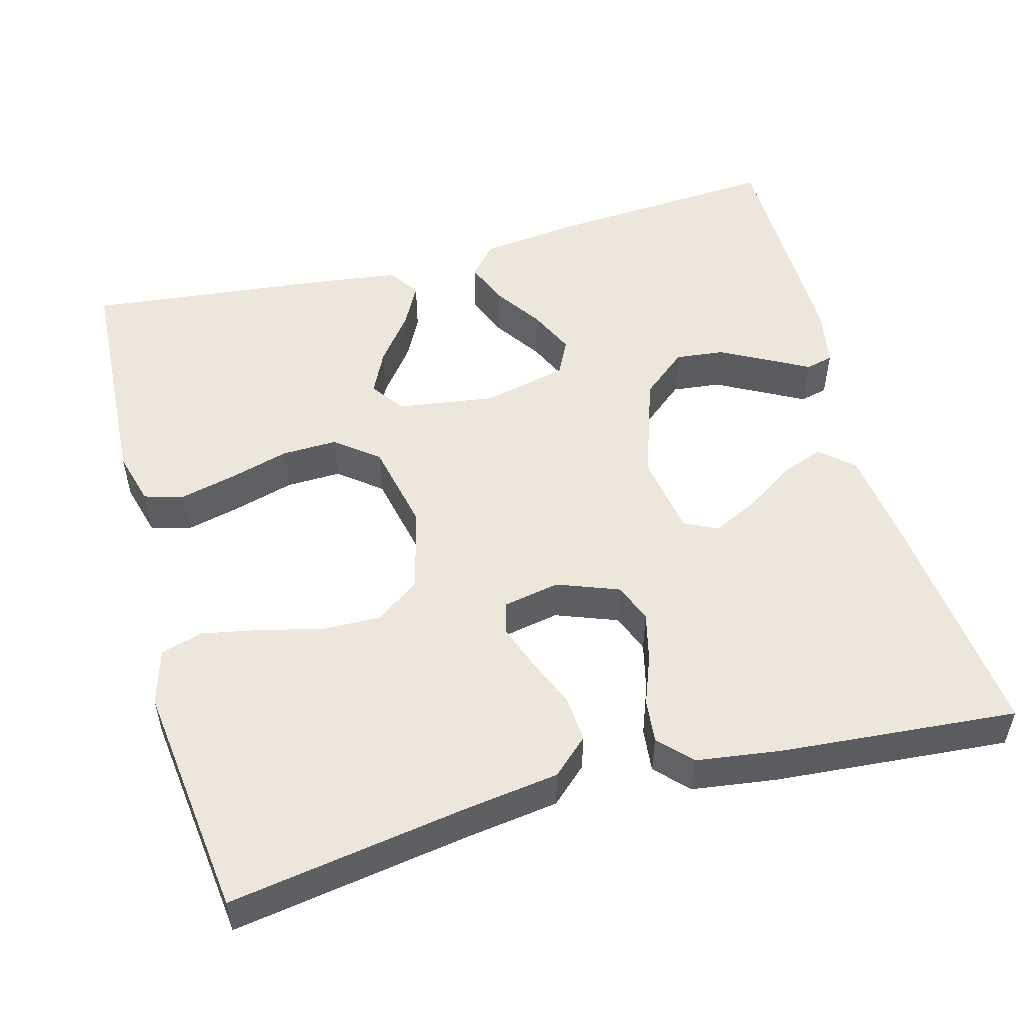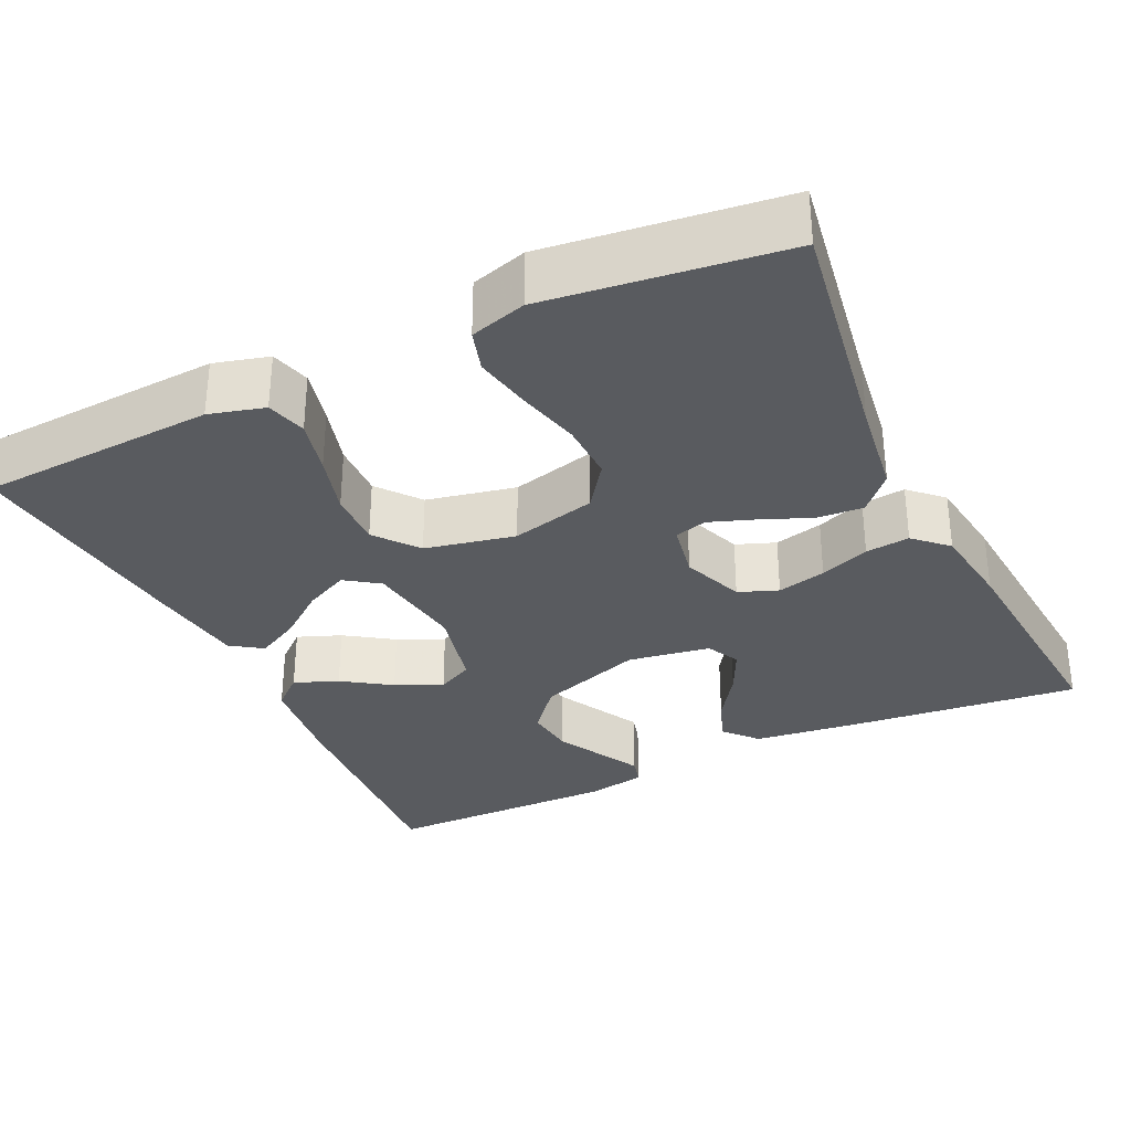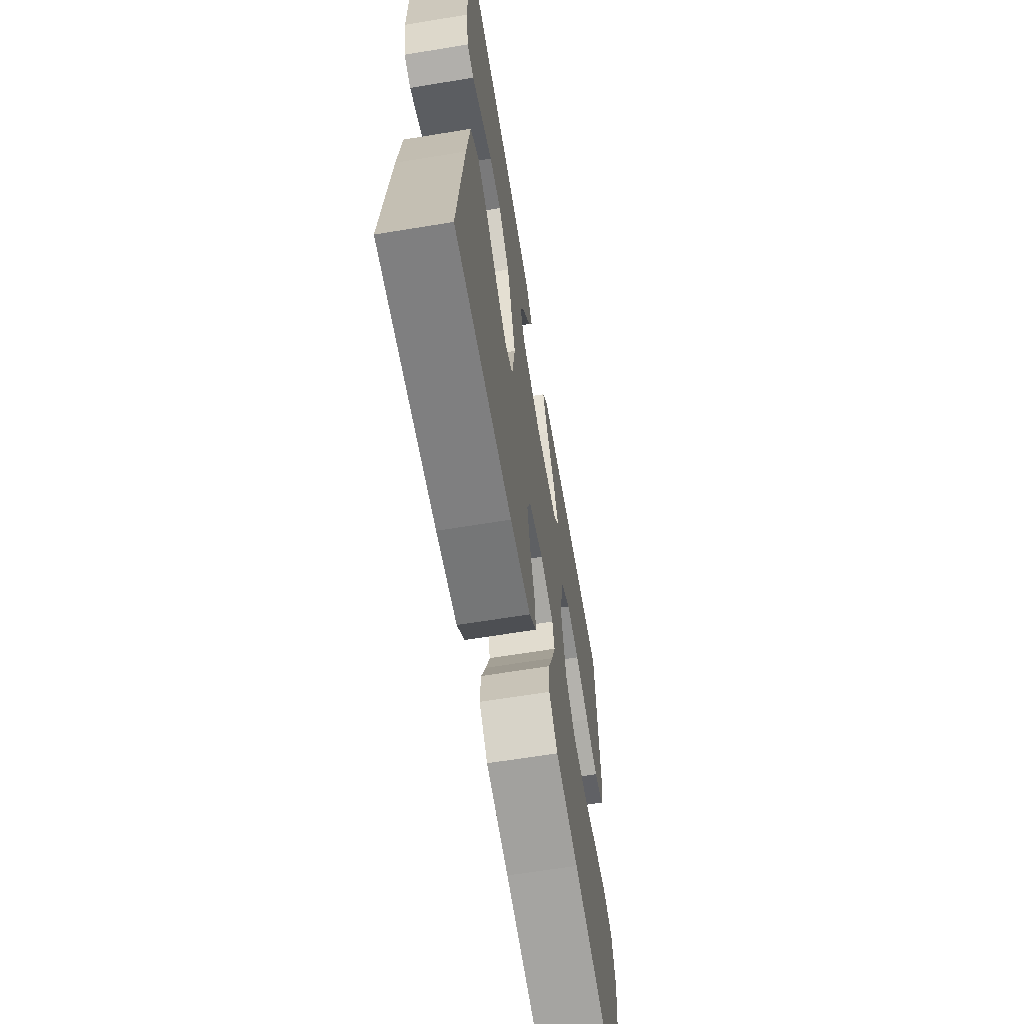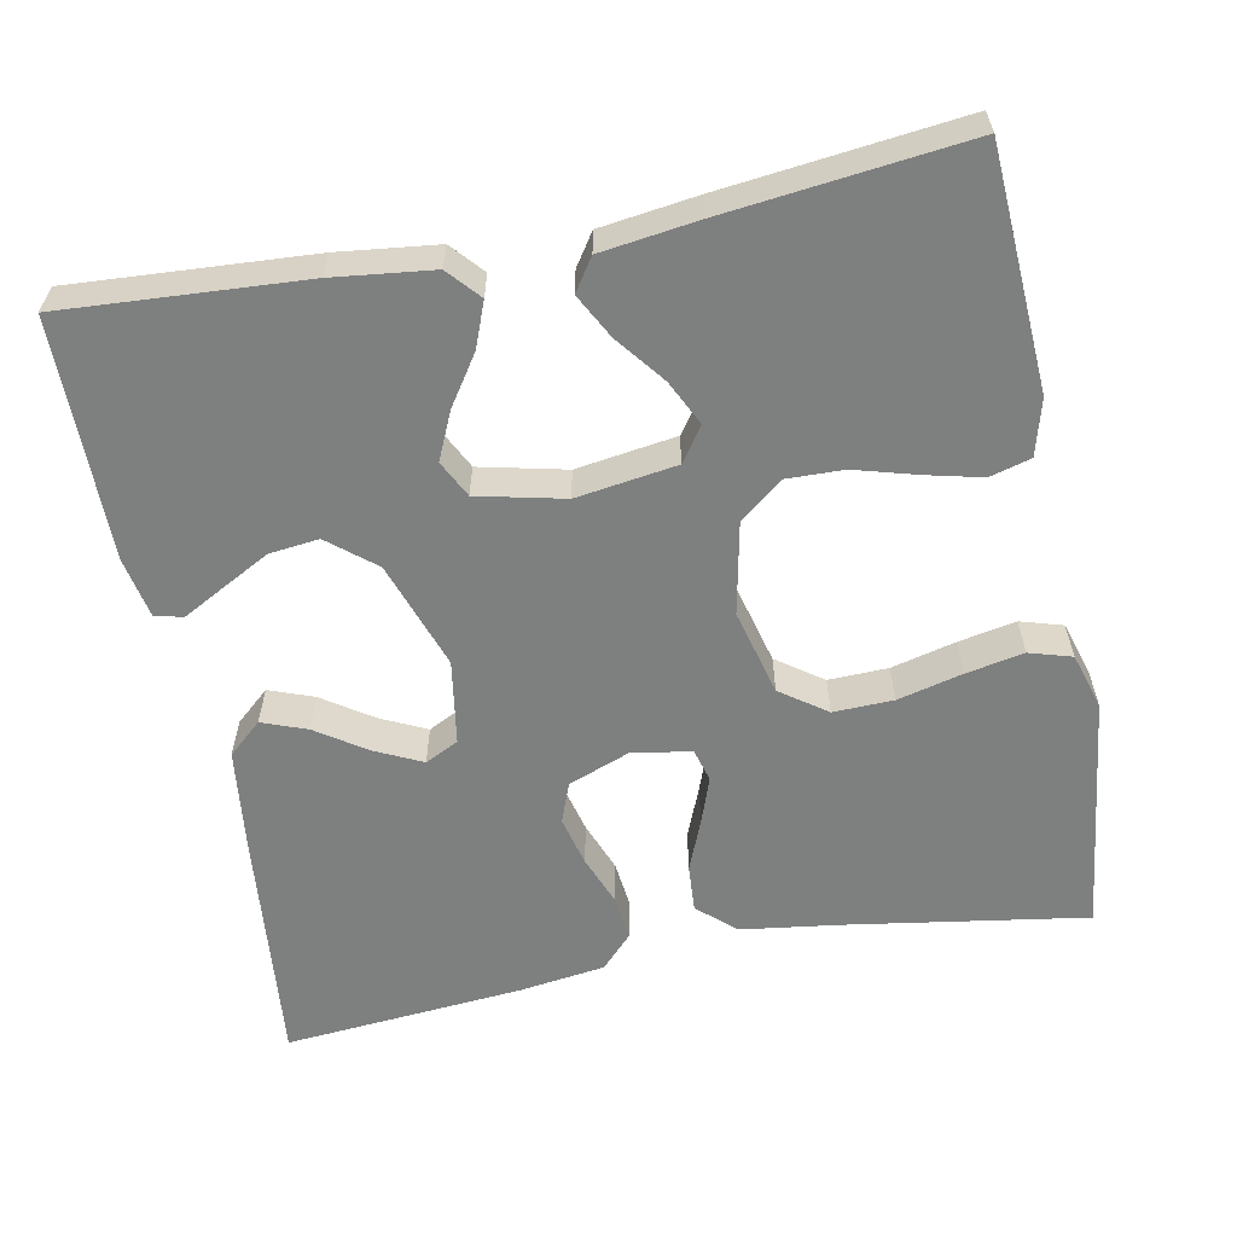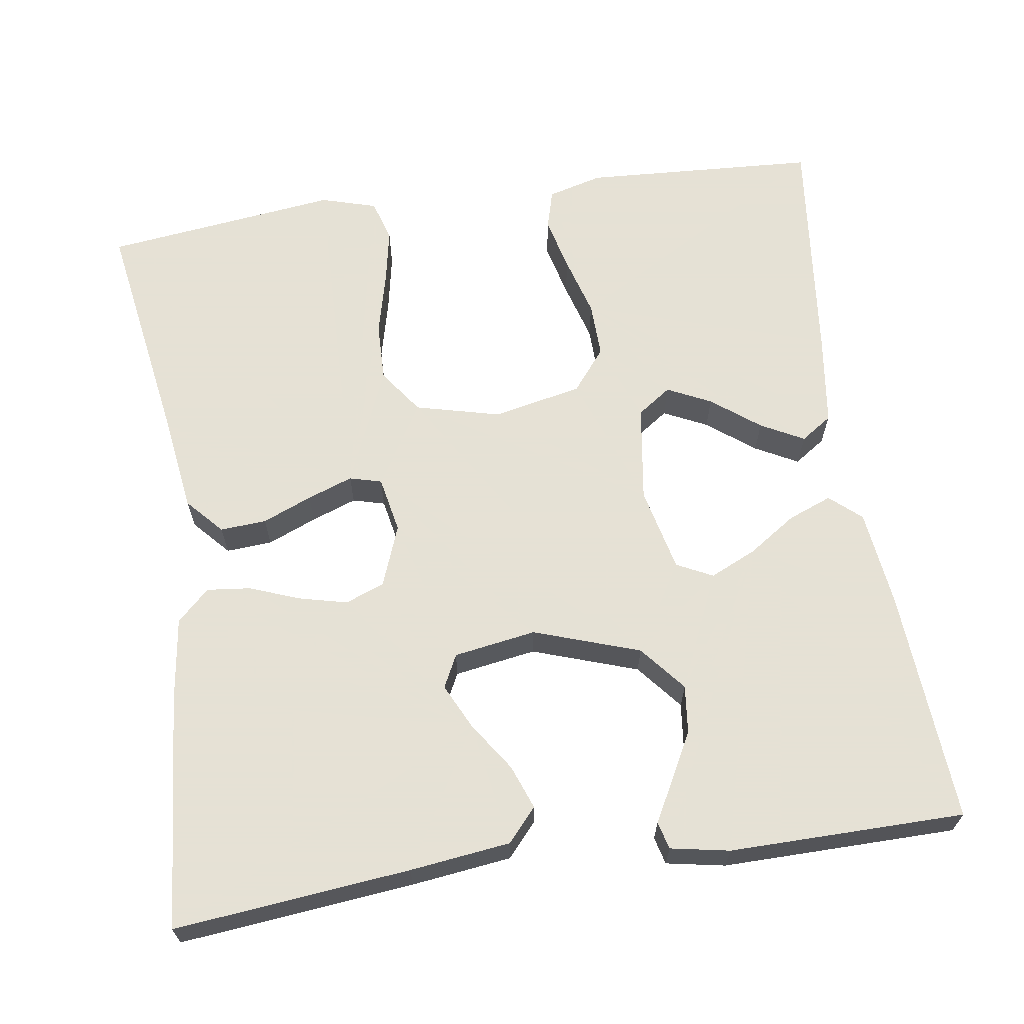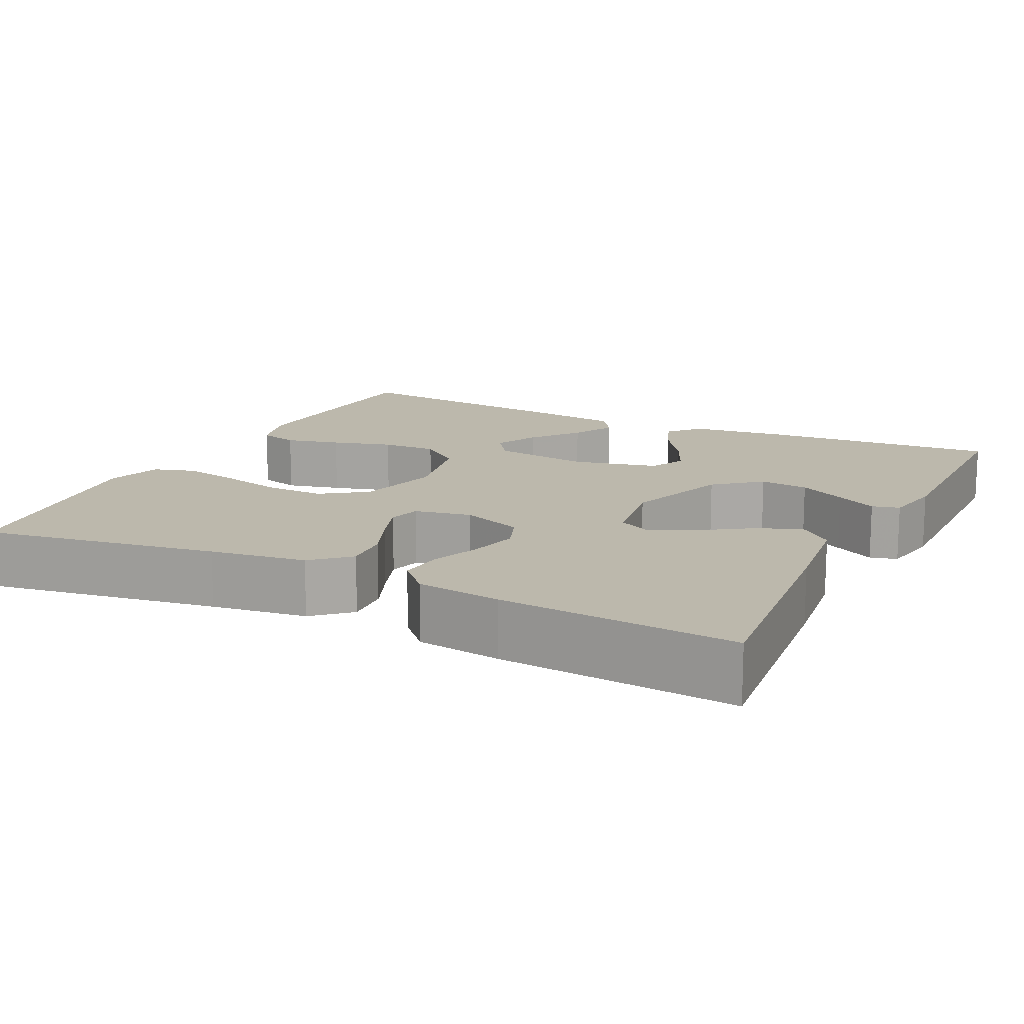
<metadata>
{"format":"obj","ext":"obj","renderer":"f3d","projection":"perspective","resolution":1024,"background":"white","views":[{"elev":52.0,"azim":164.8,"up":"+Y"},{"elev":-32.2,"azim":115.4,"up":"+Y"},{"elev":-64.4,"azim":-80.6,"up":"+Z"},{"elev":-59.6,"azim":11.2,"up":"+Y"},{"elev":64.9,"azim":-98.4,"up":"+Y"},{"elev":14.6,"azim":-153.7,"up":"+Y"}]}
</metadata>
<code>
v -0.5 0.07 -0.5
v -0.469 0.07 -0.2
v -0.453 0.07 -0.072
v -0.411 0.07 -0.035
v -0.355 0.07 -0.056
v -0.293 0.07 -0.098
v -0.235 0.07 -0.126
v -0.193 0.07 -0.105
v -0.176 0.07 0
v -0.222 0.07 0.135
v -0.28 0.07 0.183
v -0.342 0.07 0.176
v -0.402 0.07 0.144
v -0.454 0.07 0.116
v -0.489 0.07 0.125
v -0.503 0.07 0.2
v -0.5 0.07 0.5
v -0.2 0.07 0.48
v -0.076 0.07 0.465
v -0.041 0.07 0.425
v -0.063 0.07 0.369
v -0.104 0.07 0.308
v -0.131 0.07 0.249
v -0.108 0.07 0.203
v 0 0.07 0.178
v 0.125 0.07 0.196
v 0.155 0.07 0.239
v 0.128 0.07 0.295
v 0.081 0.07 0.356
v 0.052 0.07 0.411
v 0.079 0.07 0.451
v 0.2 0.07 0.467
v 0.5 0.07 0.5
v 0.517 0.07 0.2
v 0.498 0.07 0.13
v 0.447 0.07 0.116
v 0.377 0.07 0.133
v 0.3 0.07 0.155
v 0.229 0.07 0.157
v 0.175 0.07 0.114
v 0.151 0.07 0
v 0.178 0.07 -0.108
v 0.235 0.07 -0.149
v 0.31 0.07 -0.147
v 0.391 0.07 -0.127
v 0.463 0.07 -0.113
v 0.516 0.07 -0.129
v 0.537 0.07 -0.2
v 0.5 0.07 -0.5
v 0.2 0.07 -0.452
v 0.078 0.07 -0.435
v 0.032 0.07 -0.393
v 0.036 0.07 -0.334
v 0.062 0.07 -0.271
v 0.083 0.07 -0.213
v 0.072 0.07 -0.172
v 0 0.07 -0.158
v -0.079 0.07 -0.188
v -0.098 0.07 -0.238
v -0.083 0.07 -0.3
v -0.059 0.07 -0.363
v -0.053 0.07 -0.419
v -0.092 0.07 -0.46
v -0.2 0.07 -0.475
v -0.5 0 -0.5
v -0.469 0 -0.2
v -0.453 0 -0.072
v -0.411 0 -0.035
v -0.355 0 -0.056
v -0.293 0 -0.098
v -0.235 0 -0.126
v -0.193 0 -0.105
v -0.176 0 0
v -0.222 0 0.135
v -0.28 0 0.183
v -0.342 0 0.176
v -0.402 0 0.144
v -0.454 0 0.116
v -0.489 0 0.125
v -0.503 0 0.2
v -0.5 0 0.5
v -0.2 0 0.48
v -0.076 0 0.465
v -0.041 0 0.425
v -0.063 0 0.369
v -0.104 0 0.308
v -0.131 0 0.249
v -0.108 0 0.203
v 0 0 0.178
v 0.125 0 0.196
v 0.155 0 0.239
v 0.128 0 0.295
v 0.081 0 0.356
v 0.052 0 0.411
v 0.079 0 0.451
v 0.2 0 0.467
v 0.5 0 0.5
v 0.517 0 0.2
v 0.498 0 0.13
v 0.447 0 0.116
v 0.377 0 0.133
v 0.3 0 0.155
v 0.229 0 0.157
v 0.175 0 0.114
v 0.151 0 0
v 0.178 0 -0.108
v 0.235 0 -0.149
v 0.31 0 -0.147
v 0.391 0 -0.127
v 0.463 0 -0.113
v 0.516 0 -0.129
v 0.537 0 -0.2
v 0.5 0 -0.5
v 0.2 0 -0.452
v 0.078 0 -0.435
v 0.032 0 -0.393
v 0.036 0 -0.334
v 0.062 0 -0.271
v 0.083 0 -0.213
v 0.072 0 -0.172
v 0 0 -0.158
v -0.079 0 -0.188
v -0.098 0 -0.238
v -0.083 0 -0.3
v -0.059 0 -0.363
v -0.053 0 -0.419
v -0.092 0 -0.46
v -0.2 0 -0.475
f 4 5 6
f 3 4 6
f 2 3 6
f 1 2 6
f 64 1 6
f 63 64 6
f 62 63 6
f 61 62 6
f 60 61 6
f 59 60 6 7
f 58 59 7 8
f 57 58 8 9
f 56 57 9 10
f 52 53 54
f 51 52 54
f 50 51 54
f 50 54 55
f 49 50 55
f 48 49 55
f 47 48 55
f 46 47 55
f 45 46 55
f 44 45 55
f 43 44 55 56
f 36 37 38
f 35 36 38
f 34 35 38
f 33 34 38
f 32 33 38
f 31 32 38
f 30 31 38
f 29 30 38
f 28 29 38
f 27 28 38 39
f 26 27 39 40
f 20 21 22
f 19 20 22
f 18 19 22
f 17 18 22
f 16 17 22
f 15 16 22
f 14 15 22
f 13 14 22
f 12 13 22
f 11 12 22 23
f 10 11 23 24
f 42 43 56 10
f 10 24 25
f 42 10 25
f 41 42 25
f 25 26 40 41
f 70 69 68
f 70 68 67
f 70 67 66
f 70 66 65
f 70 65 128
f 70 128 127
f 70 127 126
f 70 126 125
f 70 125 124
f 71 70 124 123
f 72 71 123 122
f 73 72 122 121
f 74 73 121 120
f 118 117 116
f 118 116 115
f 118 115 114
f 119 118 114
f 119 114 113
f 119 113 112
f 119 112 111
f 119 111 110
f 119 110 109
f 119 109 108
f 120 119 108 107
f 102 101 100
f 102 100 99
f 102 99 98
f 102 98 97
f 102 97 96
f 102 96 95
f 102 95 94
f 102 94 93
f 102 93 92
f 103 102 92 91
f 104 103 91 90
f 86 85 84
f 86 84 83
f 86 83 82
f 86 82 81
f 86 81 80
f 86 80 79
f 86 79 78
f 86 78 77
f 86 77 76
f 87 86 76 75
f 88 87 75 74
f 74 120 107 106
f 89 88 74
f 89 74 106
f 89 106 105
f 105 104 90 89
f 1 65 66 2
f 2 66 67 3
f 3 67 68 4
f 4 68 69 5
f 5 69 70 6
f 6 70 71 7
f 7 71 72 8
f 8 72 73 9
f 9 73 74 10
f 10 74 75 11
f 11 75 76 12
f 12 76 77 13
f 13 77 78 14
f 14 78 79 15
f 15 79 80 16
f 16 80 81 17
f 17 81 82 18
f 18 82 83 19
f 19 83 84 20
f 20 84 85 21
f 21 85 86 22
f 22 86 87 23
f 23 87 88 24
f 24 88 89 25
f 25 89 90 26
f 26 90 91 27
f 27 91 92 28
f 28 92 93 29
f 29 93 94 30
f 30 94 95 31
f 31 95 96 32
f 32 96 97 33
f 33 97 98 34
f 34 98 99 35
f 35 99 100 36
f 36 100 101 37
f 37 101 102 38
f 38 102 103 39
f 39 103 104 40
f 40 104 105 41
f 41 105 106 42
f 42 106 107 43
f 43 107 108 44
f 44 108 109 45
f 45 109 110 46
f 46 110 111 47
f 47 111 112 48
f 48 112 113 49
f 49 113 114 50
f 50 114 115 51
f 51 115 116 52
f 52 116 117 53
f 53 117 118 54
f 54 118 119 55
f 55 119 120 56
f 56 120 121 57
f 57 121 122 58
f 58 122 123 59
f 59 123 124 60
f 60 124 125 61
f 61 125 126 62
f 62 126 127 63
f 63 127 128 64
f 64 128 65 1

</code>
